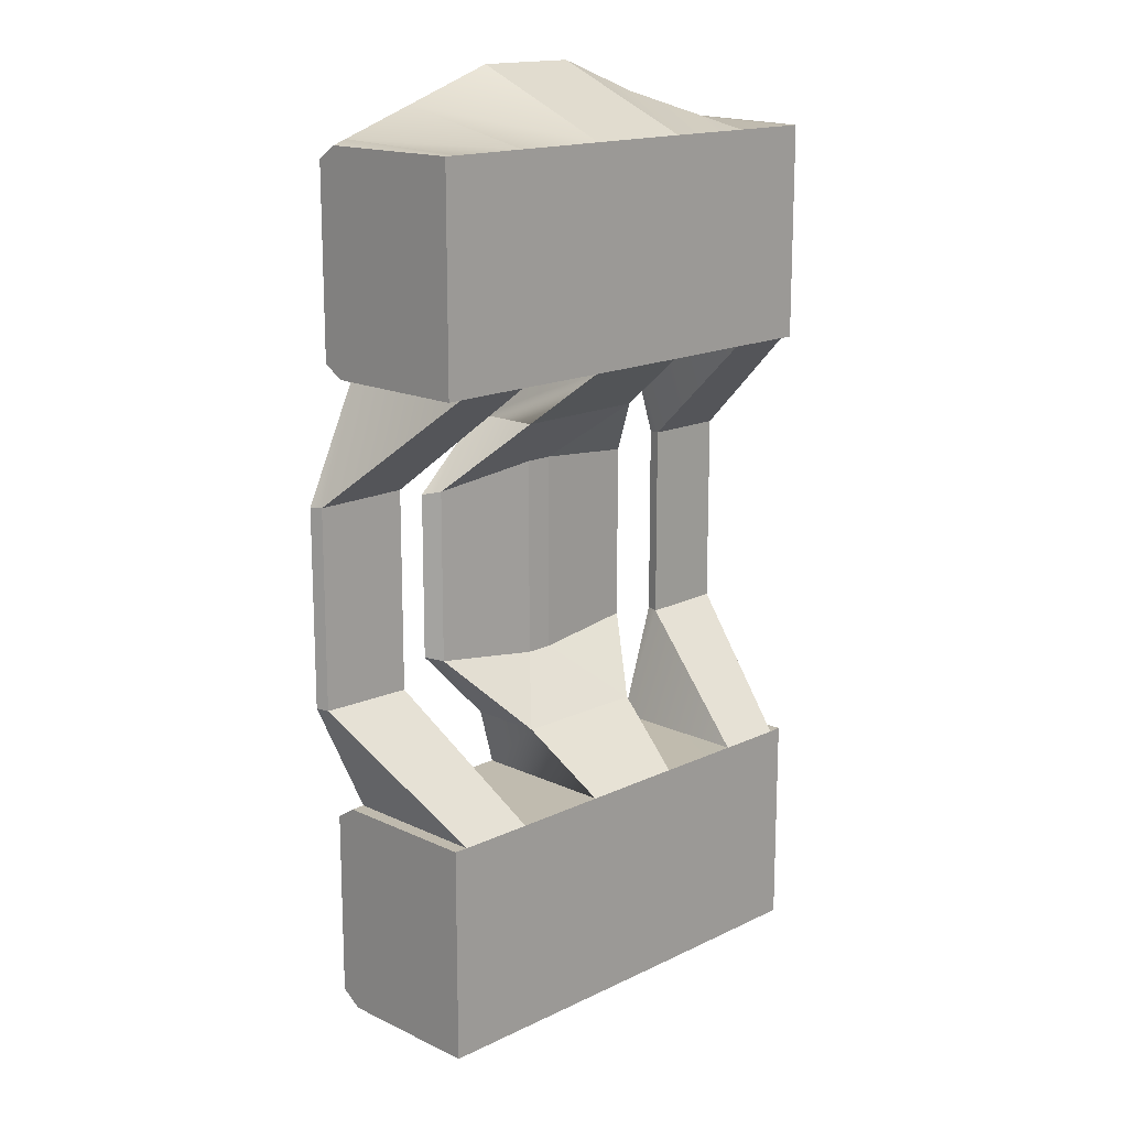
<metadata>
{"format":"obj","ext":"obj","renderer":"f3d","projection":"perspective","resolution":1024,"background":"white","views":[{"elev":15.9,"azim":-45.2,"up":"+Z"}]}
</metadata>
<code>
g default
v -8.352 0 7.592
v 8.504 0 7.592
v -8.352 5.324 7.592
v 8.504 5.324 7.592
v -8.352 5.324 15.23
v 8.504 5.324 15.22
v -8.352 0 15.23
v 8.504 0 15.22
v 2.233 5.323 15.23
v 2.233 0 15.24
v 2.233 0 7.592
v 2.233 5.323 7.592
v -1.642 5.323 15.23
v -1.642 0 15.24
v -1.642 0 7.592
v -1.642 5.323 7.592
v -1.642 5.323 17.52
v 2.233 5.323 17.52
v -7.846 5.324 15.23
v -7.846 0 15.23
v -7.846 0 7.601
v -7.846 5.324 7.592
v 8.006 5.324 15.23
v 8.006 0 15.22
v 8.006 0 7.601
v 8.006 5.324 7.592
v -8.352 5.323 14.74
v -8.352 0 14.74
v -7.846 0 14.74
v -1.642 0 14.74
v 2.233 0 14.74
v 8.006 0 14.73
v 8.504 0 14.73
v 8.504 5.323 14.74
v 8.006 5.323 14.74
v 2.233 5.323 14.74
v -1.642 5.323 14.74
v -7.846 5.323 14.74
v -8.352 5.323 8.046
v -8.352 0 8.046
v -7.846 0 8.046
v -1.642 0 8.047
v 2.233 0 8.047
v 8.006 0 8.046
v 8.504 0 8.046
v 8.504 5.323 8.046
v 8.006 5.323 8.046
v 2.233 5.323 8.046
v -1.642 5.323 8.046
v -7.846 5.323 8.046
v -7.846 6.046 8.046
v -8.352 6.046 8.046
v 8.006 6.046 8.046
v 8.504 6.046 8.046
v 8.006 6.046 14.74
v 8.504 6.046 14.74
v -7.846 6.046 14.74
v -8.352 6.046 14.74
v -5.11 5.324 7.592
v -5.11 5.323 8.046
v -5.11 5.323 14.74
v -5.11 5.324 15.23
v -5.11 5.323 16.34
v -5.11 0 15.23
v -5.11 0 14.74
v -5.11 0 8.046
v -5.11 0 7.601
v 5.516 5.324 7.592
v 5.516 5.323 8.046
v 5.516 5.323 14.74
v 5.516 5.324 15.23
v 5.516 5.323 16.31
v 5.516 0 15.23
v 5.516 0 14.74
v 5.516 0 8.046
v 5.516 0 7.601
v -1.642 0 7.61
v -4.592 5.631 2.96
v 2.233 0 7.61
v 5.183 5.631 2.96
v -9.781 5.324 3.495
v -6.377 5.324 3.495
v 6.843 5.324 3.495
v 9.941 5.324 3.495
v -2.195 5.323 5.544
v -2.195 2.662 5.552
v 2.786 5.323 5.544
v 2.786 2.662 5.552
v 0.2955 6.057 3.495
v 6.729 4.866 3.525
v 9.787 4.899 3.5
v -9.629 4.906 3.526
v -6.264 4.847 3.572
v -4.165 5.103 3.085
v -0.2113 4.782 3.577
v 0.7984 4.786 3.574
v 4.657 4.98 3.192
v 6.729 4.866 -0.02142
v 9.787 4.899 -0.02142
v 9.941 5.324 -0.02142
v 6.843 5.324 -0.02142
v -9.629 4.906 -0.02142
v -6.264 4.847 -0.02142
v -6.377 5.324 -0.02142
v -9.781 5.324 -0.02142
v 5.183 5.631 -0.02142
v 4.657 4.98 -0.02142
v 0.2955 6.576 -0.02142
v 0.7984 4.786 -0.02142
v -4.165 5.103 -0.02142
v -0.2113 4.782 -0.02142
v -4.592 5.631 -0.02142
v -8.352 0 -7.635
v 8.504 0 -7.635
v -8.352 5.324 -7.635
v 8.504 5.324 -7.635
v -8.352 5.324 -15.27
v 8.504 5.324 -15.26
v -8.352 0 -15.27
v 8.504 0 -15.26
v 2.233 5.323 -15.27
v 2.233 0 -15.28
v 2.233 0 -7.635
v 2.233 5.323 -7.635
v -1.642 5.323 -15.27
v -1.642 0 -15.28
v -1.642 0 -7.635
v -1.642 5.323 -7.635
v -1.642 5.323 -17.56
v 2.233 5.323 -17.56
v -7.846 5.324 -15.28
v -7.846 0 -15.27
v -7.846 0 -7.644
v -7.846 5.324 -7.635
v 8.006 5.324 -15.28
v 8.006 0 -15.26
v 8.006 0 -7.644
v 8.006 5.324 -7.635
v -8.352 5.323 -14.78
v -8.352 0 -14.78
v -7.846 0 -14.78
v -1.642 0 -14.79
v 2.233 0 -14.79
v 8.006 0 -14.77
v 8.504 0 -14.77
v 8.504 5.323 -14.78
v 8.006 5.323 -14.78
v 2.233 5.323 -14.78
v -1.642 5.323 -14.78
v -7.846 5.323 -14.78
v -8.352 5.323 -8.089
v -8.352 0 -8.089
v -7.846 0 -8.089
v -1.642 0 -8.09
v 2.233 0 -8.09
v 8.006 0 -8.089
v 8.504 0 -8.088
v 8.504 5.323 -8.089
v 8.006 5.323 -8.089
v 2.233 5.323 -8.089
v -1.642 5.323 -8.089
v -7.846 5.323 -8.089
v -7.846 6.046 -8.089
v -8.352 6.046 -8.089
v 8.006 6.046 -8.089
v 8.504 6.046 -8.089
v 8.006 6.046 -14.78
v 8.504 6.046 -14.78
v -7.846 6.046 -14.78
v -8.352 6.046 -14.78
v -5.11 5.324 -7.635
v -5.11 5.323 -8.089
v -5.11 5.323 -14.78
v -5.11 5.324 -15.27
v -5.11 5.323 -16.38
v -5.11 0 -15.27
v -5.11 0 -14.78
v -5.11 0 -8.089
v -5.11 0 -7.644
v 5.516 5.324 -7.635
v 5.516 5.323 -8.089
v 5.516 5.323 -14.78
v 5.516 5.324 -15.27
v 5.516 5.323 -16.35
v 5.516 0 -15.27
v 5.516 0 -14.78
v 5.516 0 -8.089
v 5.516 0 -7.644
v -1.642 0 -7.653
v -4.592 5.631 -3.002
v 2.233 0 -7.653
v 5.183 5.631 -3.002
v -9.781 5.324 -3.538
v -6.377 5.324 -3.538
v 6.843 5.324 -3.538
v 9.941 5.324 -3.538
v -2.195 5.323 -5.586
v -2.195 2.662 -5.595
v 2.786 5.323 -5.586
v 2.786 2.662 -5.595
v 0.2955 6.056 -3.538
v 6.729 4.866 -3.568
v 9.787 4.899 -3.543
v -9.629 4.906 -3.569
v -6.264 4.847 -3.615
v -4.165 5.103 -3.127
v -0.2113 4.782 -3.62
v 0.7984 4.786 -3.617
v 4.657 4.98 -3.235
g polySurface1
f 5 7 19
f 19 7 20
f 2 4 45
f 45 4 46
f 40 39 1
f 1 39 3
f 18 10 72
f 72 10 73
f 17 14 18
f 18 14 10
f 18 72 9
f 9 72 71
f 13 17 9
f 9 17 18
f 20 64 19
f 19 64 63
f 19 63 62
f 24 8 23
f 23 8 6
f 53 54 26
f 26 54 4
f 7 5 28
f 28 5 27
f 28 29 7
f 7 29 20
f 65 64 29
f 29 64 20
f 31 10 30
f 30 10 14
f 74 73 31
f 31 73 10
f 33 8 32
f 32 8 24
f 34 6 33
f 33 6 8
f 23 6 55
f 55 6 56
f 9 71 36
f 36 71 70
f 13 9 37
f 37 9 36
f 19 62 38
f 38 62 61
f 58 5 57
f 57 5 19
f 28 27 40
f 40 27 39
f 28 40 29
f 29 40 41
f 66 65 41
f 41 65 29
f 43 31 42
f 42 31 30
f 75 74 43
f 43 74 31
f 45 33 44
f 44 33 32
f 34 33 46
f 46 33 45
f 55 56 53
f 53 56 54
f 36 70 48
f 48 70 69
f 37 36 49
f 49 36 48
f 38 61 50
f 50 61 60
f 52 58 51
f 51 58 57
f 50 51 39
f 39 51 52
f 39 52 3
f 47 53 26
f 4 54 46
f 46 54 47
f 47 54 53
f 23 55 35
f 35 55 34
f 34 55 56
f 34 56 6
f 27 58 38
f 38 58 57
f 38 57 19
f 5 58 27
f 35 55 47
f 47 55 53
f 47 53 46
f 46 53 54
f 46 54 34
f 34 54 56
f 34 56 35
f 35 56 55
f 39 52 50
f 50 52 51
f 50 51 38
f 38 51 57
f 38 57 27
f 27 57 58
f 27 58 39
f 39 58 52
f 61 37 60
f 60 37 49
f 62 13 61
f 61 13 37
f 17 13 63
f 63 13 62
f 64 14 63
f 63 14 17
f 30 14 65
f 65 14 64
f 42 30 66
f 66 30 65
f 70 35 69
f 69 35 47
f 71 23 70
f 70 23 35
f 72 23 71
f 24 23 73
f 73 23 72
f 32 24 74
f 74 24 73
f 44 32 75
f 75 32 74
f 76 75 11
f 11 75 43
f 68 76 12
f 12 76 11
f 69 68 48
f 48 68 12
f 2 45 25
f 25 45 44
f 4 2 26
f 26 2 25
f 47 26 69
f 69 26 68
f 25 44 76
f 76 44 75
f 91 25 90
f 90 25 76
f 83 90 68
f 68 90 76
f 84 26 91
f 25 91 26
f 84 83 26
f 26 83 68
f 98 101 99
f 99 101 100
f 3 22 1
f 1 22 21
f 52 51 3
f 3 51 22
f 1 21 40
f 40 21 41
f 67 66 21
f 21 66 41
f 105 104 102
f 102 104 103
f 60 59 50
f 50 59 22
f 22 51 50
f 81 92 22
f 22 92 21
f 82 59 93
f 67 93 59
f 81 22 82
f 82 22 59
f 67 21 93
f 93 21 92
f 107 109 106
f 106 109 108
f 110 112 111
f 111 112 108
f 108 109 111
f 90 98 91
f 91 98 99
f 91 99 84
f 84 99 100
f 84 100 83
f 83 100 101
f 101 98 83
f 83 98 90
f 102 103 92
f 92 103 93
f 93 103 82
f 82 103 104
f 82 104 81
f 81 104 105
f 105 102 81
f 81 102 92
f 110 111 94
f 94 111 95
f 89 108 78
f 78 108 112
f 112 110 78
f 78 110 94
f 95 111 96
f 96 111 109
f 117 131 119
f 119 131 132
f 114 157 116
f 116 157 158
f 152 113 151
f 151 113 115
f 130 184 122
f 122 184 185
f 129 130 126
f 126 130 122
f 183 184 121
f 121 184 130
f 125 121 129
f 129 121 130
f 175 176 131
f 131 176 132
f 131 174 175
f 136 135 120
f 120 135 118
f 165 138 166
f 166 138 116
f 119 140 117
f 117 140 139
f 132 141 119
f 119 141 140
f 177 141 176
f 176 141 132
f 143 142 122
f 122 142 126
f 186 143 185
f 185 143 122
f 145 144 120
f 120 144 136
f 146 145 118
f 118 145 120
f 135 167 118
f 118 167 168
f 121 148 183
f 183 148 182
f 125 149 121
f 121 149 148
f 131 150 174
f 174 150 173
f 170 169 117
f 117 169 131
f 140 152 139
f 139 152 151
f 140 141 152
f 152 141 153
f 178 153 177
f 177 153 141
f 155 154 143
f 143 154 142
f 187 155 186
f 186 155 143
f 157 156 145
f 145 156 144
f 157 145 158
f 158 145 146
f 167 165 168
f 168 165 166
f 148 160 182
f 182 160 181
f 149 161 148
f 148 161 160
f 150 162 173
f 173 162 172
f 164 163 170
f 170 163 169
f 162 151 163
f 163 151 164
f 151 115 164
f 159 138 165
f 116 158 166
f 158 159 166
f 166 159 165
f 135 147 167
f 147 146 167
f 167 146 168
f 146 118 168
f 139 150 170
f 170 150 169
f 150 131 169
f 117 139 170
f 147 159 167
f 167 159 165
f 159 158 165
f 165 158 166
f 158 146 166
f 166 146 168
f 146 147 168
f 168 147 167
f 151 162 164
f 164 162 163
f 162 150 163
f 163 150 169
f 150 139 169
f 169 139 170
f 139 151 170
f 170 151 164
f 172 171 161
f 161 171 128
f 173 172 149
f 149 172 161
f 174 173 125
f 125 173 149
f 174 125 175
f 175 125 129
f 176 175 126
f 126 175 129
f 142 177 126
f 126 177 176
f 154 178 142
f 142 178 177
f 182 181 147
f 147 181 159
f 183 182 135
f 135 182 147
f 184 183 135
f 184 135 185
f 185 135 136
f 144 186 136
f 136 186 185
f 156 187 144
f 144 187 186
f 156 157 137
f 137 157 114
f 116 138 114
f 114 138 137
f 159 181 138
f 138 181 180
f 137 188 156
f 156 188 187
f 203 202 137
f 137 202 188
f 195 180 202
f 180 188 202
f 196 203 138
f 137 138 203
f 180 195 138
f 138 195 196
f 98 99 101
f 101 99 100
f 115 113 134
f 134 113 133
f 164 115 163
f 163 115 134
f 153 133 152
f 152 133 113
f 179 133 178
f 178 133 153
f 103 104 102
f 102 104 105
f 172 162 171
f 171 162 134
f 134 162 163
f 179 178 127
f 127 178 154
f 128 171 127
f 127 171 179
f 193 134 204
f 134 133 204
f 194 205 171
f 179 171 205
f 171 134 194
f 194 134 193
f 204 133 205
f 205 133 179
f 107 106 109
f 109 106 108
f 110 111 112
f 112 111 108
f 108 111 109
f 202 203 98
f 98 203 99
f 203 196 99
f 99 196 100
f 196 195 100
f 100 195 101
f 202 98 195
f 195 98 101
f 205 103 204
f 204 103 102
f 205 194 103
f 103 194 104
f 194 193 104
f 104 193 105
f 204 102 193
f 193 102 105
f 209 192 107
f 107 192 106
f 201 108 192
f 192 108 106
f 208 209 109
f 109 209 107
f 207 208 111
f 111 208 109
f 42 15 43
f 43 15 11
f 16 49 12
f 12 49 48
f 59 60 16
f 16 60 49
f 66 67 42
f 42 67 15
f 59 16 67
f 67 16 15
f 89 78 85
f 87 80 89
f 85 87 89
f 77 79 15
f 15 79 11
f 80 87 97
f 97 87 88
f 87 12 88
f 12 11 88
f 88 11 79
f 78 94 85
f 85 94 86
f 16 85 15
f 85 86 15
f 15 86 77
f 95 86 94
f 77 86 79
f 79 86 88
f 97 88 96
f 96 88 95
f 95 88 86
f 97 107 80
f 80 107 106
f 106 108 80
f 80 108 89
f 96 109 97
f 97 109 107
f 87 85 12
f 12 85 16
f 123 127 155
f 155 127 154
f 160 161 124
f 124 161 128
f 187 188 155
f 155 188 123
f 188 180 123
f 123 180 124
f 180 181 124
f 124 181 160
f 201 197 190
f 199 201 192
f 199 197 201
f 123 191 127
f 127 191 189
f 200 199 209
f 209 199 192
f 124 199 123
f 199 200 123
f 123 200 191
f 198 206 197
f 197 206 190
f 197 128 198
f 128 127 198
f 198 127 189
f 207 206 198
f 200 198 191
f 191 198 189
f 209 208 200
f 198 200 207
f 207 200 208
f 207 111 206
f 206 111 110
f 201 190 108
f 108 190 112
f 206 110 190
f 190 110 112
f 128 197 124
f 124 197 199
g default
v -8.352 0 7.592
v 8.504 0 7.592
v -8.352 5.324 7.592
v 8.504 5.324 7.592
v -8.352 5.324 15.23
v 8.504 5.324 15.22
v -8.352 0 15.23
v 8.504 0 15.22
v 2.233 5.323 15.23
v 2.233 0 15.24
v 2.233 0 7.592
v 2.233 5.323 7.592
v -1.642 5.323 15.23
v -1.642 0 15.24
v -1.642 0 7.592
v -1.642 5.323 7.592
v -1.642 5.323 17.52
v 2.233 5.323 17.52
v -7.846 5.323 15.4
v -7.846 0 15.23
v -7.846 0 7.601
v -7.846 5.324 7.592
v -7.846 5.324 15.23
v 8.006 5.324 15.23
v 8.006 5.323 15.39
v 8.006 0 15.22
v 8.006 0 7.601
v 8.006 5.324 7.592
v -8.352 5.323 14.74
v -8.352 0 14.74
v -7.846 0 14.74
v -1.642 0 14.74
v 2.233 0 14.74
v 8.006 0 14.73
v 8.504 0 14.73
v 8.504 5.323 14.74
v 8.006 5.323 14.74
v 2.233 5.323 14.74
v -1.642 5.323 14.74
v -7.846 5.323 14.74
v -8.352 5.323 8.046
v -8.352 0 8.046
v -7.846 0 8.046
v -1.642 0 8.047
v 2.233 0 8.047
v 8.006 0 8.046
v 8.504 0 8.046
v 8.504 5.323 8.046
v 8.006 5.323 8.046
v 2.233 5.323 8.046
v -1.642 5.323 8.046
v -7.846 5.323 8.046
v -7.846 6.046 8.046
v -8.352 6.046 8.046
v 8.006 6.046 8.046
v 8.504 6.046 8.046
v 8.006 6.046 14.74
v 8.504 6.046 14.74
v -7.846 6.046 14.74
v -8.352 6.046 14.74
v -5.11 5.324 7.592
v -5.11 5.323 8.046
v -5.11 5.323 14.74
v -5.11 5.324 15.23
v -5.11 5.323 16.34
v -5.11 0 15.23
v -5.11 0 14.74
v -5.11 0 8.046
v -5.11 0 7.601
v 5.516 5.324 7.592
v 5.516 5.323 8.046
v 5.516 5.323 14.74
v 5.516 5.324 15.23
v 5.516 5.323 16.31
v 5.516 0 15.23
v 5.516 0 14.74
v 5.516 0 8.046
v 5.516 0 7.601
v -1.642 0 7.61
v -4.592 5.631 2.96
v 2.233 0 7.61
v 5.183 5.631 2.96
v -9.781 5.324 3.495
v -6.377 5.324 3.495
v 6.843 5.324 3.495
v 9.941 5.324 3.495
v -2.195 5.323 5.544
v -2.195 2.662 5.552
v 2.786 5.323 5.544
v 2.786 2.662 5.552
v 0.2955 6.057 3.495
v 6.729 4.866 3.525
v 9.787 4.899 3.5
v -9.629 4.906 3.526
v -6.264 4.847 3.572
v -4.165 5.103 3.085
v -0.2113 4.782 3.577
v 0.7984 4.786 3.574
v 4.657 4.98 3.192
v 6.729 4.866 -0.02142
v 9.787 4.899 -0.02142
v 9.941 5.324 -0.02142
v 6.843 5.324 -0.02142
v -9.629 4.906 -0.02142
v -6.264 4.847 -0.02142
v -6.377 5.324 -0.02142
v -9.781 5.324 -0.02142
v 5.183 5.631 -0.02142
v 4.657 4.98 -0.02142
v 0.2955 6.576 -0.02142
v 0.7984 4.786 -0.02142
v -4.165 5.103 -0.02142
v -0.2113 4.782 -0.02142
v -4.592 5.631 -0.02142
v -8.352 0 -7.635
v 8.504 0 -7.635
v -8.352 5.324 -7.635
v 8.504 5.324 -7.635
v -8.352 5.324 -15.27
v 8.504 5.324 -15.26
v -8.352 0 -15.27
v 8.504 0 -15.26
v 2.233 5.323 -15.27
v 2.233 0 -15.28
v 2.233 0 -7.635
v 2.233 5.323 -7.635
v -1.642 5.323 -15.27
v -1.642 0 -15.28
v -1.642 0 -7.635
v -1.642 5.323 -7.635
v -1.642 5.323 -17.56
v 2.233 5.323 -17.56
v -7.846 5.323 -15.45
v -7.846 0 -15.27
v -7.846 0 -7.644
v -7.846 5.324 -7.635
v -7.846 5.324 -15.27
v 8.006 5.324 -15.27
v 8.006 5.323 -15.43
v 8.006 0 -15.26
v 8.006 0 -7.644
v 8.006 5.324 -7.635
v -8.352 5.323 -14.78
v -8.352 0 -14.78
v -7.846 0 -14.78
v -1.642 0 -14.79
v 2.233 0 -14.79
v 8.006 0 -14.77
v 8.504 0 -14.77
v 8.504 5.323 -14.78
v 8.006 5.323 -14.78
v 2.233 5.323 -14.78
v -1.642 5.323 -14.78
v -7.846 5.323 -14.78
v -8.352 5.323 -8.089
v -8.352 0 -8.089
v -7.846 0 -8.089
v -1.642 0 -8.09
v 2.233 0 -8.09
v 8.006 0 -8.089
v 8.504 0 -8.088
v 8.504 5.323 -8.089
v 8.006 5.323 -8.089
v 2.233 5.323 -8.089
v -1.642 5.323 -8.089
v -7.846 5.323 -8.089
v -7.846 6.046 -8.089
v -8.352 6.046 -8.089
v 8.006 6.046 -8.089
v 8.504 6.046 -8.089
v 8.006 6.046 -14.78
v 8.504 6.046 -14.78
v -7.846 6.046 -14.78
v -8.352 6.046 -14.78
v -5.11 5.324 -7.635
v -5.11 5.323 -8.089
v -5.11 5.323 -14.78
v -5.11 5.324 -15.27
v -5.11 5.323 -16.38
v -5.11 0 -15.27
v -5.11 0 -14.78
v -5.11 0 -8.089
v -5.11 0 -7.644
v 5.516 5.324 -7.635
v 5.516 5.323 -8.089
v 5.516 5.323 -14.78
v 5.516 5.324 -15.27
v 5.516 5.323 -16.35
v 5.516 0 -15.27
v 5.516 0 -14.78
v 5.516 0 -8.089
v 5.516 0 -7.644
v -1.642 0 -7.653
v -4.592 5.631 -3.002
v 2.233 0 -7.653
v 5.183 5.631 -3.002
v -9.781 5.324 -3.538
v -6.377 5.324 -3.538
v 6.843 5.324 -3.538
v 9.941 5.324 -3.538
v -2.195 5.323 -5.586
v -2.195 2.662 -5.595
v 2.786 5.323 -5.586
v 2.786 2.662 -5.595
v 0.2955 6.056 -3.538
v 6.729 4.866 -3.568
v 9.787 4.899 -3.543
v -9.629 4.906 -3.569
v -6.264 4.847 -3.615
v -4.165 5.103 -3.127
v -0.2113 4.782 -3.62
v 0.7984 4.786 -3.617
v 4.657 4.98 -3.235
g polySurface1
f 214 216 228
f 228 216 229
f 211 213 256
f 256 213 257
f 251 250 210
f 210 250 212
f 227 219 283
f 283 219 284
f 226 223 227
f 227 223 219
f 214 228 232
f 227 283 218
f 218 283 282
f 222 226 218
f 218 226 227
f 229 275 228
f 228 275 274
f 274 273 228
f 228 273 232
f 233 234 215
f 235 217 234
f 234 217 215
f 264 265 237
f 237 265 213
f 216 214 239
f 239 214 238
f 239 240 216
f 216 240 229
f 276 275 240
f 240 275 229
f 242 219 241
f 241 219 223
f 285 284 242
f 242 284 219
f 244 217 243
f 243 217 235
f 245 215 244
f 244 215 217
f 233 215 266
f 266 215 267
f 218 282 247
f 247 282 281
f 222 218 248
f 248 218 247
f 232 273 249
f 249 273 272
f 214 232 269
f 269 232 268
f 239 238 251
f 251 238 250
f 239 251 240
f 240 251 252
f 277 276 252
f 252 276 240
f 254 242 253
f 253 242 241
f 286 285 254
f 254 285 242
f 256 244 255
f 255 244 243
f 245 244 257
f 257 244 256
f 266 267 264
f 264 267 265
f 247 281 259
f 259 281 280
f 248 247 260
f 260 247 259
f 249 272 261
f 261 272 271
f 263 269 262
f 262 269 268
f 261 262 250
f 250 262 263
f 250 263 212
f 258 264 237
f 213 265 257
f 257 265 258
f 258 265 264
f 233 266 246
f 246 266 245
f 245 266 267
f 245 267 215
f 238 269 249
f 249 269 268
f 249 268 232
f 214 269 238
f 246 266 258
f 258 266 264
f 258 264 257
f 257 264 265
f 257 265 245
f 245 265 267
f 245 267 246
f 246 267 266
f 250 263 261
f 261 263 262
f 261 262 249
f 249 262 268
f 249 268 238
f 238 268 269
f 238 269 250
f 250 269 263
f 272 248 271
f 271 248 260
f 273 222 272
f 272 222 248
f 226 222 274
f 274 222 273
f 275 223 274
f 274 223 226
f 241 223 276
f 276 223 275
f 253 241 277
f 277 241 276
f 281 246 280
f 280 246 258
f 282 233 281
f 281 233 246
f 283 234 282
f 282 234 233
f 235 234 284
f 284 234 283
f 243 235 285
f 285 235 284
f 255 243 286
f 286 243 285
f 287 286 220
f 220 286 254
f 279 287 221
f 221 287 220
f 280 279 259
f 259 279 221
f 211 256 236
f 236 256 255
f 213 211 237
f 237 211 236
f 258 237 280
f 280 237 279
f 236 255 287
f 287 255 286
f 302 236 301
f 301 236 287
f 294 301 279
f 279 301 287
f 295 237 302
f 236 302 237
f 295 294 237
f 237 294 279
f 309 312 310
f 310 312 311
f 212 231 210
f 210 231 230
f 263 262 212
f 212 262 231
f 210 230 251
f 251 230 252
f 278 277 230
f 230 277 252
f 316 315 313
f 313 315 314
f 271 270 261
f 261 270 231
f 231 262 261
f 292 303 231
f 231 303 230
f 293 270 304
f 278 304 270
f 292 231 293
f 293 231 270
f 278 230 304
f 304 230 303
f 318 320 317
f 317 320 319
f 321 323 322
f 322 323 319
f 319 320 322
f 301 309 302
f 302 309 310
f 302 310 295
f 295 310 311
f 295 311 294
f 294 311 312
f 312 309 294
f 294 309 301
f 313 314 303
f 303 314 304
f 304 314 293
f 293 314 315
f 293 315 292
f 292 315 316
f 316 313 292
f 292 313 303
f 321 322 305
f 305 322 306
f 300 319 289
f 289 319 323
f 323 321 289
f 289 321 305
f 306 322 307
f 307 322 320
f 328 342 330
f 330 342 343
f 325 370 327
f 327 370 371
f 365 324 364
f 364 324 326
f 341 397 333
f 333 397 398
f 340 341 337
f 337 341 333
f 328 346 342
f 396 397 332
f 332 397 341
f 336 332 340
f 340 332 341
f 388 389 342
f 342 389 343
f 346 387 342
f 342 387 388
f 347 329 348
f 349 348 331
f 331 348 329
f 378 351 379
f 379 351 327
f 330 353 328
f 328 353 352
f 343 354 330
f 330 354 353
f 390 354 389
f 389 354 343
f 356 355 333
f 333 355 337
f 399 356 398
f 398 356 333
f 358 357 331
f 331 357 349
f 359 358 329
f 329 358 331
f 347 380 329
f 329 380 381
f 332 361 396
f 396 361 395
f 336 362 332
f 332 362 361
f 346 363 387
f 387 363 386
f 382 346 383
f 383 346 328
f 353 365 352
f 352 365 364
f 353 354 365
f 365 354 366
f 391 366 390
f 390 366 354
f 368 367 356
f 356 367 355
f 400 368 399
f 399 368 356
f 370 369 358
f 358 369 357
f 370 358 371
f 371 358 359
f 380 378 381
f 381 378 379
f 361 373 395
f 395 373 394
f 362 374 361
f 361 374 373
f 363 375 386
f 386 375 385
f 377 376 383
f 383 376 382
f 375 364 376
f 376 364 377
f 364 326 377
f 372 351 378
f 327 371 379
f 371 372 379
f 379 372 378
f 347 360 380
f 360 359 380
f 380 359 381
f 359 329 381
f 352 363 383
f 383 363 382
f 363 346 382
f 328 352 383
f 360 372 380
f 380 372 378
f 372 371 378
f 378 371 379
f 371 359 379
f 379 359 381
f 359 360 381
f 381 360 380
f 364 375 377
f 377 375 376
f 375 363 376
f 376 363 382
f 363 352 382
f 382 352 383
f 352 364 383
f 383 364 377
f 385 384 374
f 374 384 339
f 386 385 362
f 362 385 374
f 387 386 336
f 336 386 362
f 387 336 388
f 388 336 340
f 389 388 337
f 337 388 340
f 355 390 337
f 337 390 389
f 367 391 355
f 355 391 390
f 395 394 360
f 360 394 372
f 396 395 347
f 347 395 360
f 397 396 348
f 348 396 347
f 397 348 398
f 398 348 349
f 357 399 349
f 349 399 398
f 369 400 357
f 357 400 399
f 369 370 350
f 350 370 325
f 327 351 325
f 325 351 350
f 372 394 351
f 351 394 393
f 350 401 369
f 369 401 400
f 416 415 350
f 350 415 401
f 408 393 415
f 393 401 415
f 409 416 351
f 350 351 416
f 393 408 351
f 351 408 409
f 309 310 312
f 312 310 311
f 326 324 345
f 345 324 344
f 377 326 376
f 376 326 345
f 366 344 365
f 365 344 324
f 392 344 391
f 391 344 366
f 314 315 313
f 313 315 316
f 385 375 384
f 384 375 345
f 345 375 376
f 392 391 338
f 338 391 367
f 339 384 338
f 338 384 392
f 406 345 417
f 345 344 417
f 407 418 384
f 392 384 418
f 384 345 407
f 407 345 406
f 417 344 418
f 418 344 392
f 318 317 320
f 320 317 319
f 321 322 323
f 323 322 319
f 319 322 320
f 415 416 309
f 309 416 310
f 416 409 310
f 310 409 311
f 409 408 311
f 311 408 312
f 415 309 408
f 408 309 312
f 418 314 417
f 417 314 313
f 418 407 314
f 314 407 315
f 407 406 315
f 315 406 316
f 417 313 406
f 406 313 316
f 422 405 318
f 318 405 317
f 414 319 405
f 405 319 317
f 421 422 320
f 320 422 318
f 420 421 322
f 322 421 320
f 253 224 254
f 254 224 220
f 225 260 221
f 221 260 259
f 270 271 225
f 225 271 260
f 277 278 253
f 253 278 224
f 270 225 278
f 278 225 224
f 300 289 296
f 298 291 300
f 296 298 300
f 288 290 224
f 224 290 220
f 291 298 308
f 308 298 299
f 298 221 299
f 221 220 299
f 299 220 290
f 289 305 296
f 296 305 297
f 225 296 224
f 296 297 224
f 224 297 288
f 306 297 305
f 288 297 290
f 290 297 299
f 308 299 307
f 307 299 306
f 306 299 297
f 308 318 291
f 291 318 317
f 317 319 291
f 291 319 300
f 307 320 308
f 308 320 318
f 298 296 221
f 221 296 225
f 334 338 368
f 368 338 367
f 373 374 335
f 335 374 339
f 400 401 368
f 368 401 334
f 401 393 334
f 334 393 335
f 393 394 335
f 335 394 373
f 414 410 403
f 412 414 405
f 412 410 414
f 334 404 338
f 338 404 402
f 413 412 422
f 422 412 405
f 335 412 334
f 412 413 334
f 334 413 404
f 411 419 410
f 410 419 403
f 410 339 411
f 339 338 411
f 411 338 402
f 420 419 411
f 413 411 404
f 404 411 402
f 422 421 413
f 411 413 420
f 420 413 421
f 420 322 419
f 419 322 321
f 414 403 319
f 319 403 323
f 419 321 403
f 403 321 323
f 339 410 335
f 335 410 412

</code>
